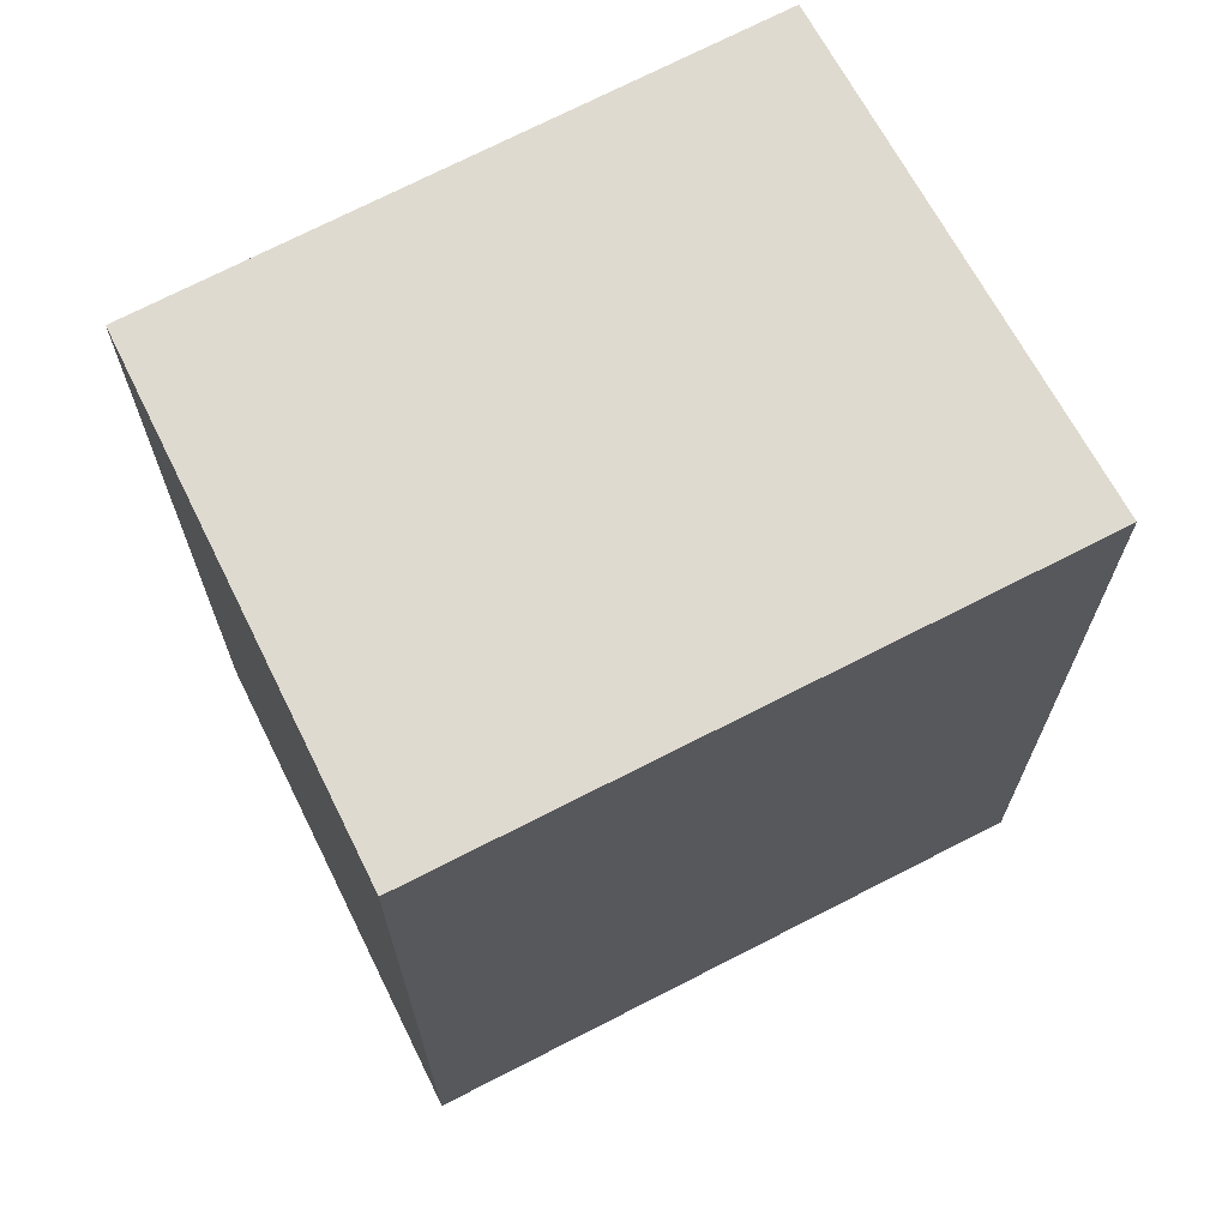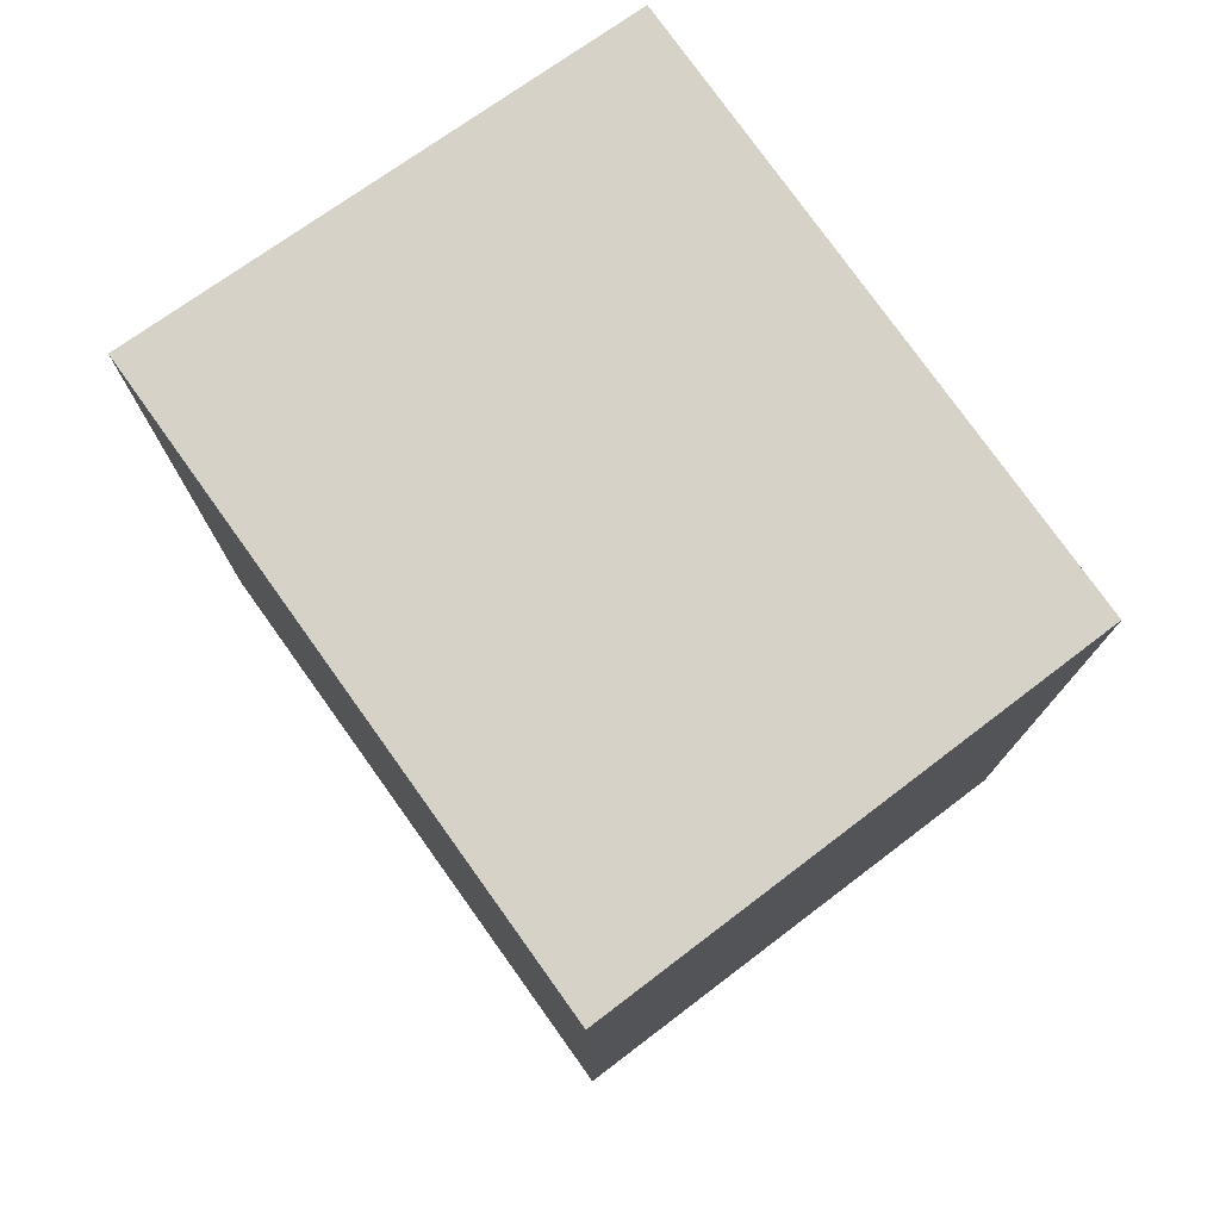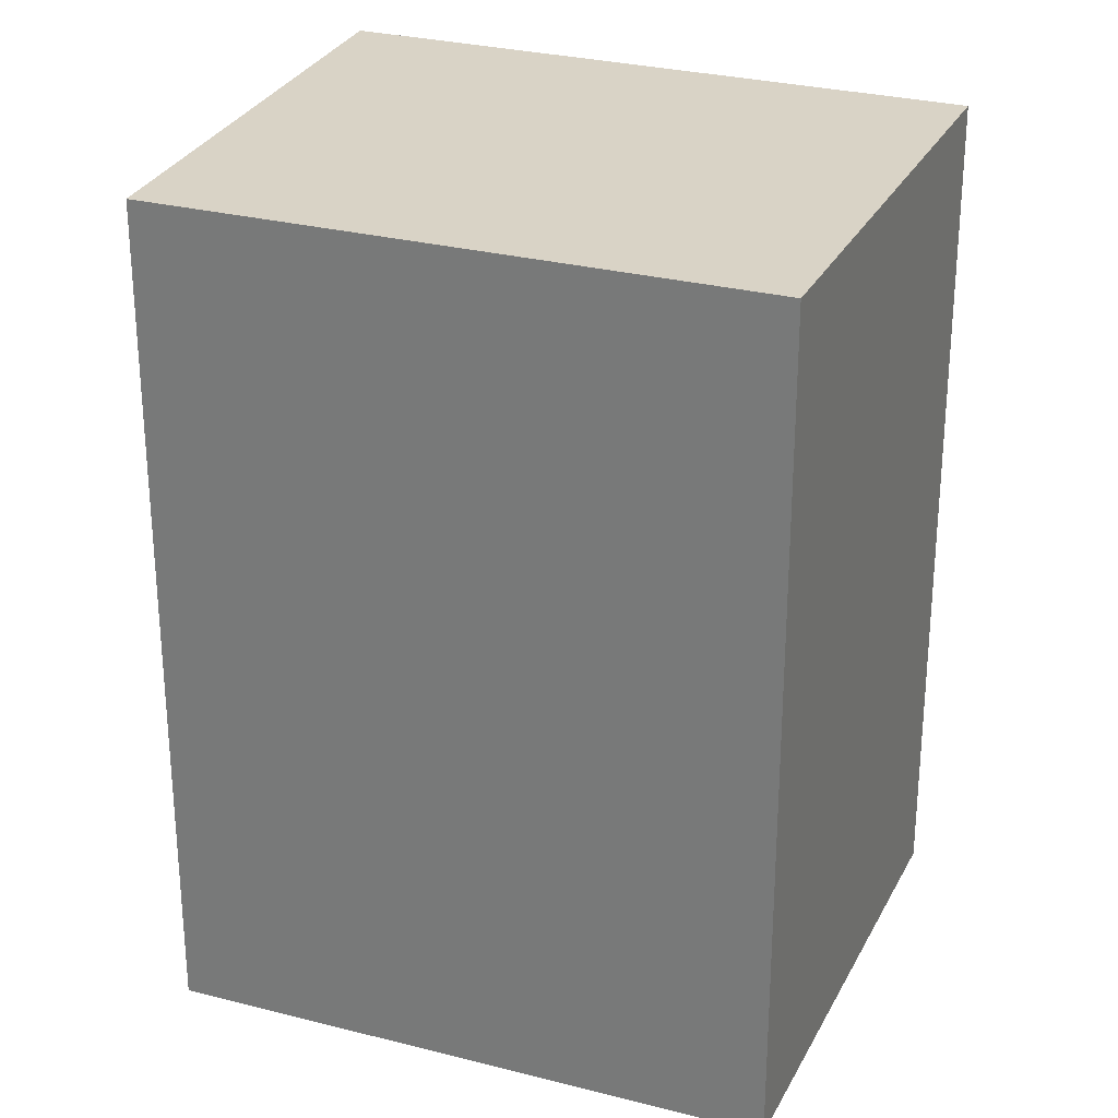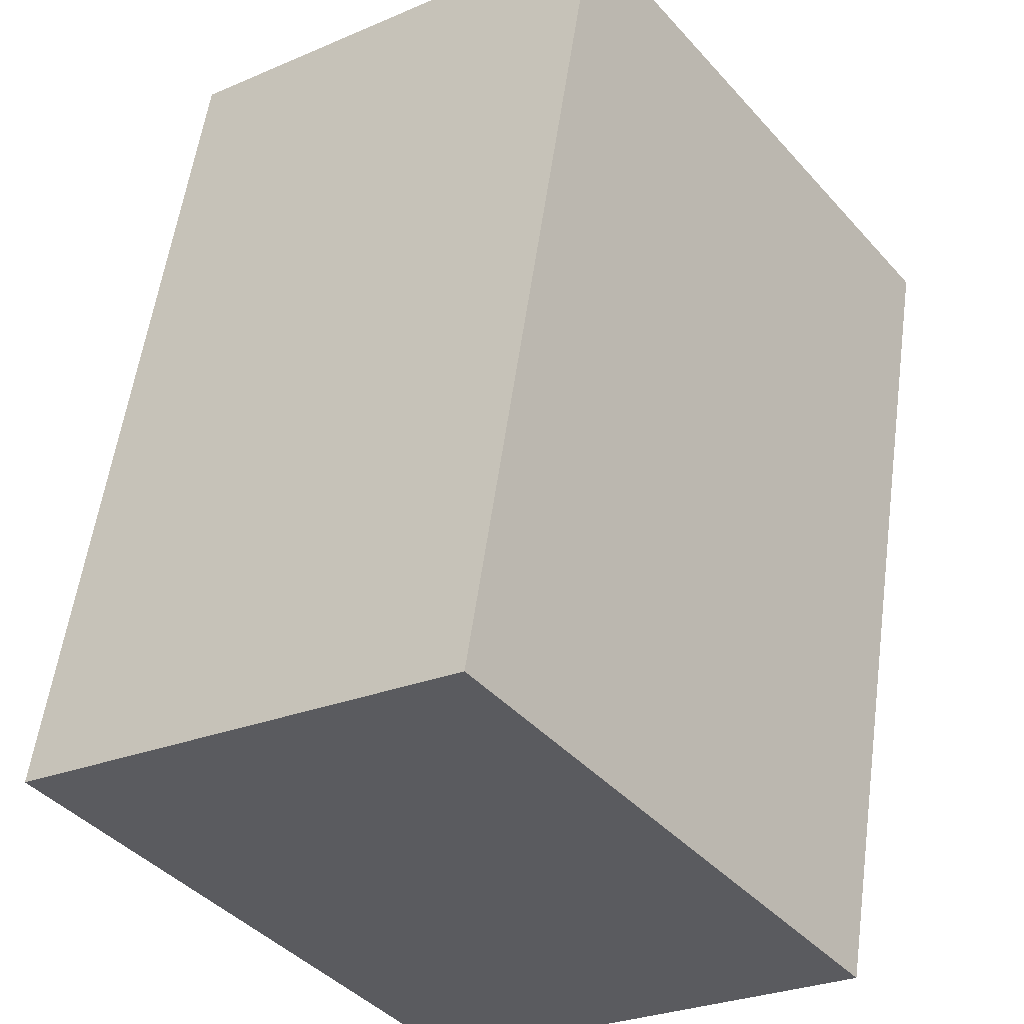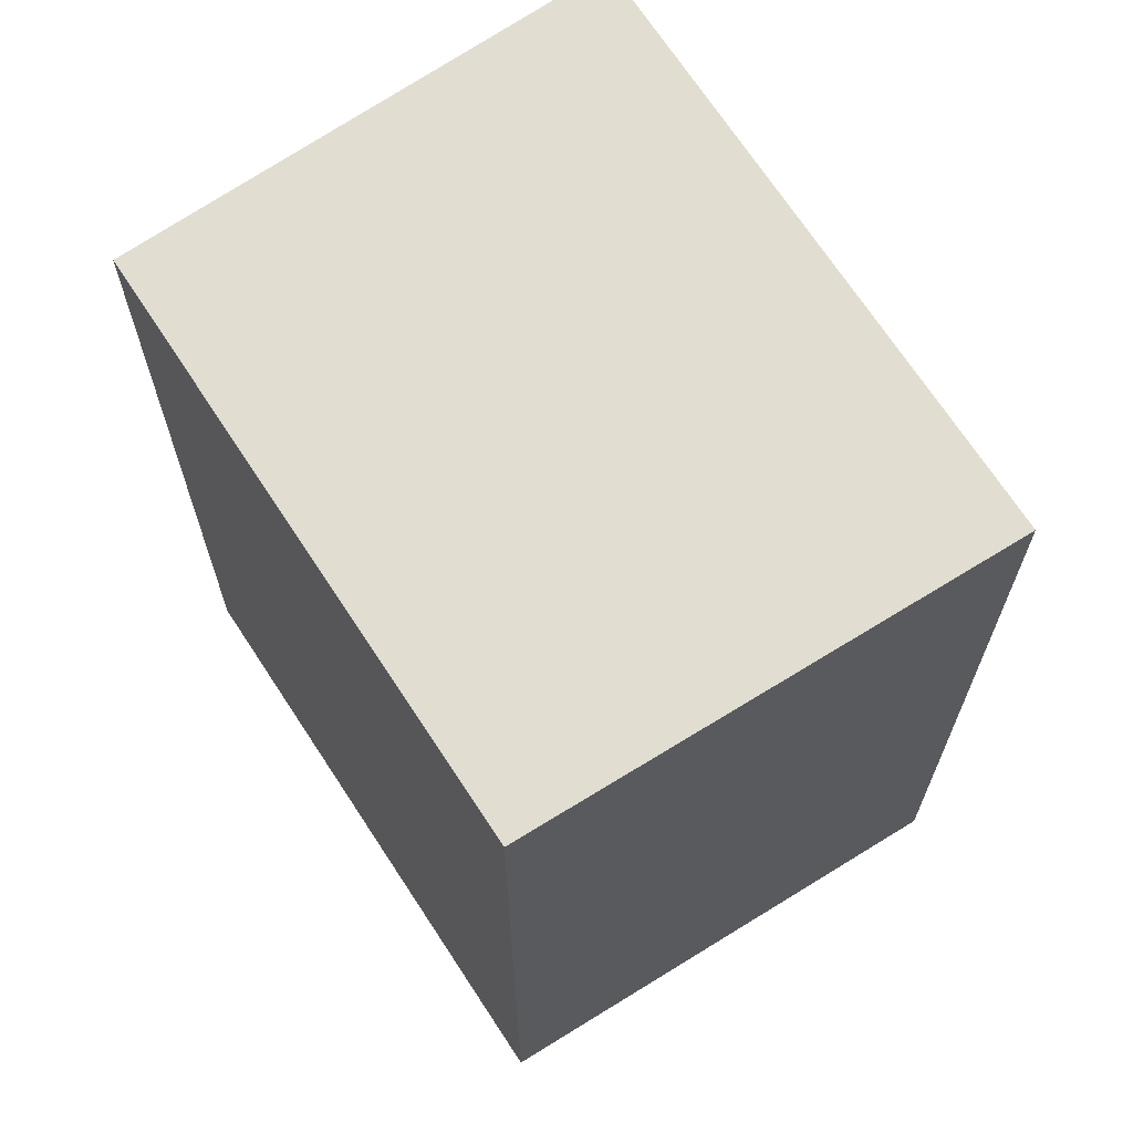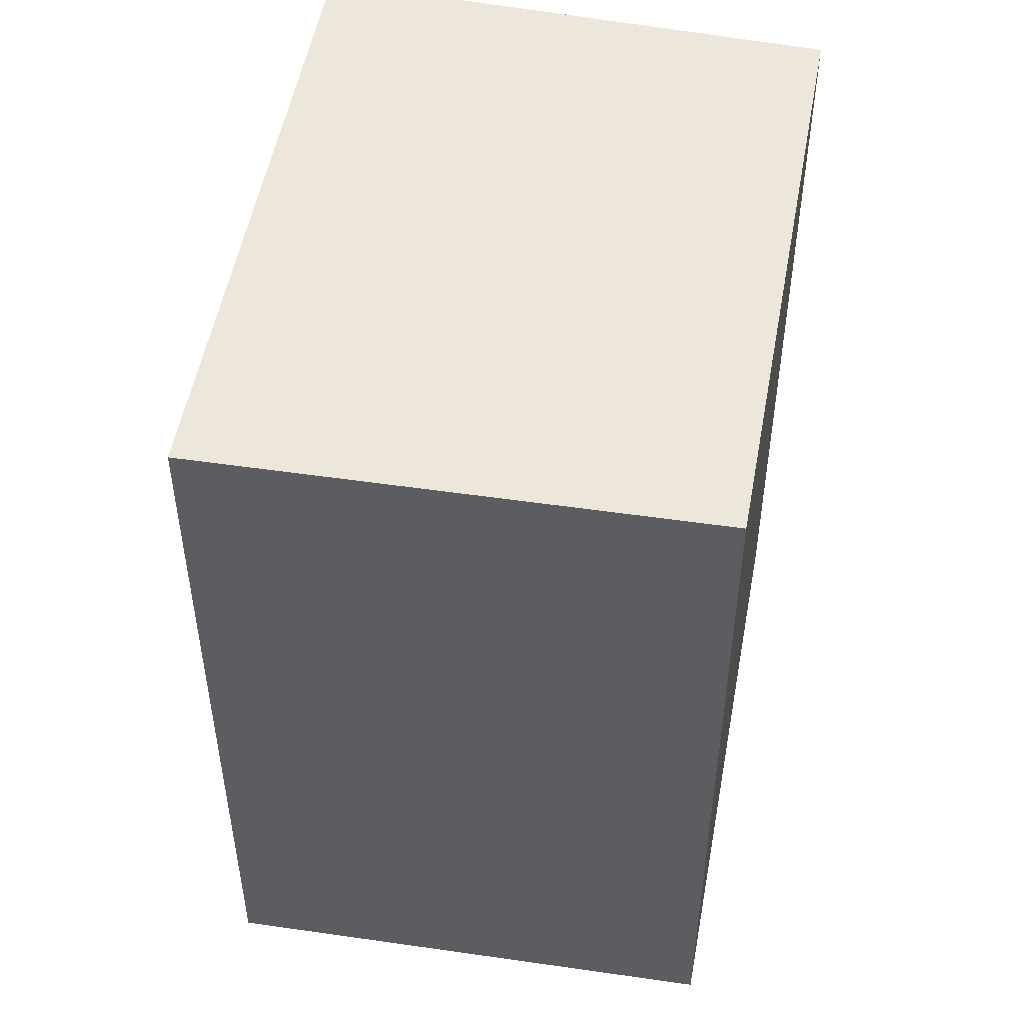
<metadata>
{"format":"obj","ext":"obj","renderer":"f3d","projection":"perspective","resolution":1024,"background":"white","views":[{"elev":70.7,"azim":99.6,"up":"+Y"},{"elev":78.6,"azim":-178.7,"up":"+Y"},{"elev":28.3,"azim":-31.6,"up":"+Y"},{"elev":56.1,"azim":-172.1,"up":"+Z"},{"elev":68.8,"azim":4.0,"up":"+Y"},{"elev":52.6,"azim":-132.6,"up":"+Y"}]}
</metadata>
<code>
v  2.18 5.039 2.877
v  0.012 5.039 -0.009
v  0 5.039 3.086e-16
v  2.16 5.039 -1.72
v  4.601 5.039 1.133
v  2.352 5.039 -1.873
v  1.23 5.039 -0.979
v  2.352 1.147e-16 -1.873
v  1.23 5.995e-17 -0.979
v  0.012 5.511e-19 -0.009
v  2.16 1.053e-16 -1.72
v  0 0 0
v  2.18 -1.762e-16 2.877
v  4.601 -6.938e-17 1.133
g defaultobject
f 1 2 3
f 4 5 6
f 5 4 7
f 5 7 2
f 5 2 1
f 8 4 6
f 4 8 7
f 7 8 2
f 2 8 9
f 2 9 10
f 9 8 11
f 10 3 2
f 3 10 12
f 12 1 3
f 1 12 13
f 13 5 1
f 5 13 14
f 14 6 5
f 6 14 8
f 12 14 13
f 14 12 10
f 14 10 9
f 14 9 11
f 14 11 8

</code>
